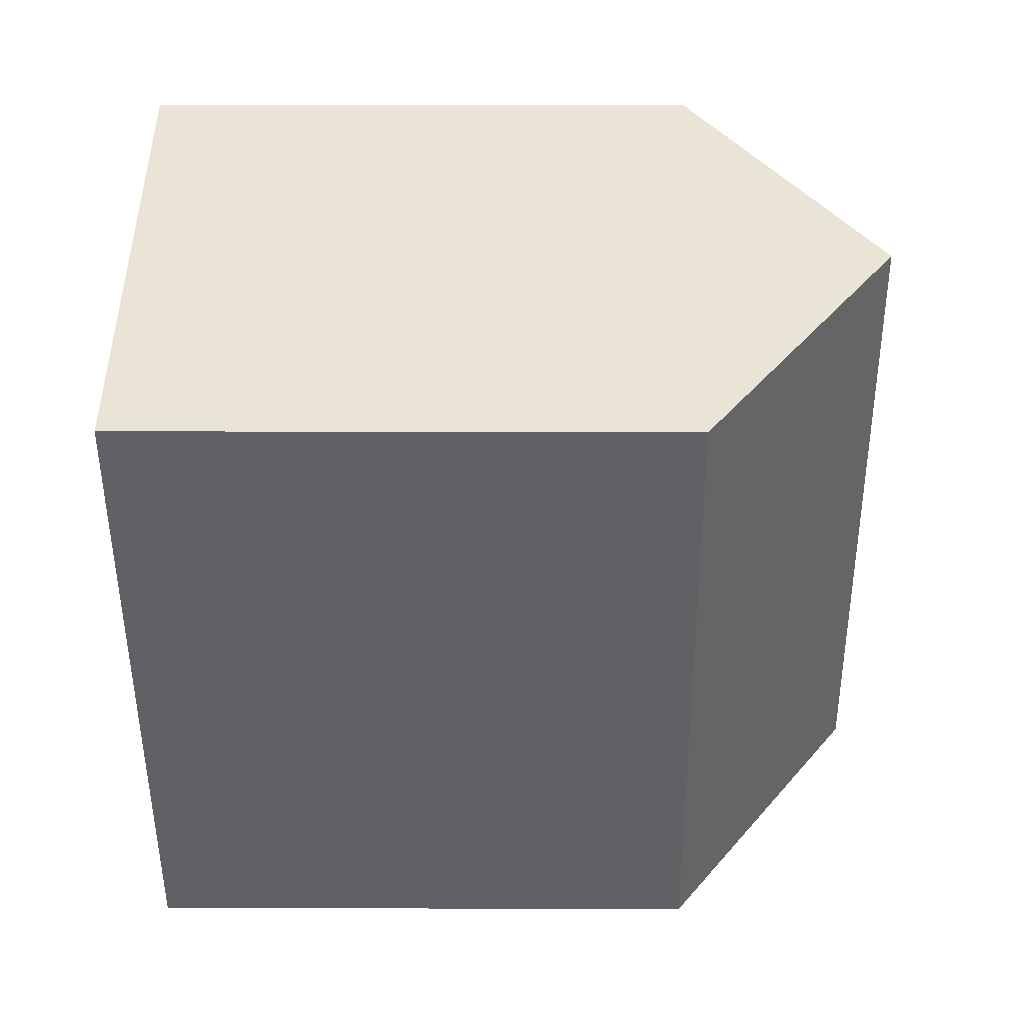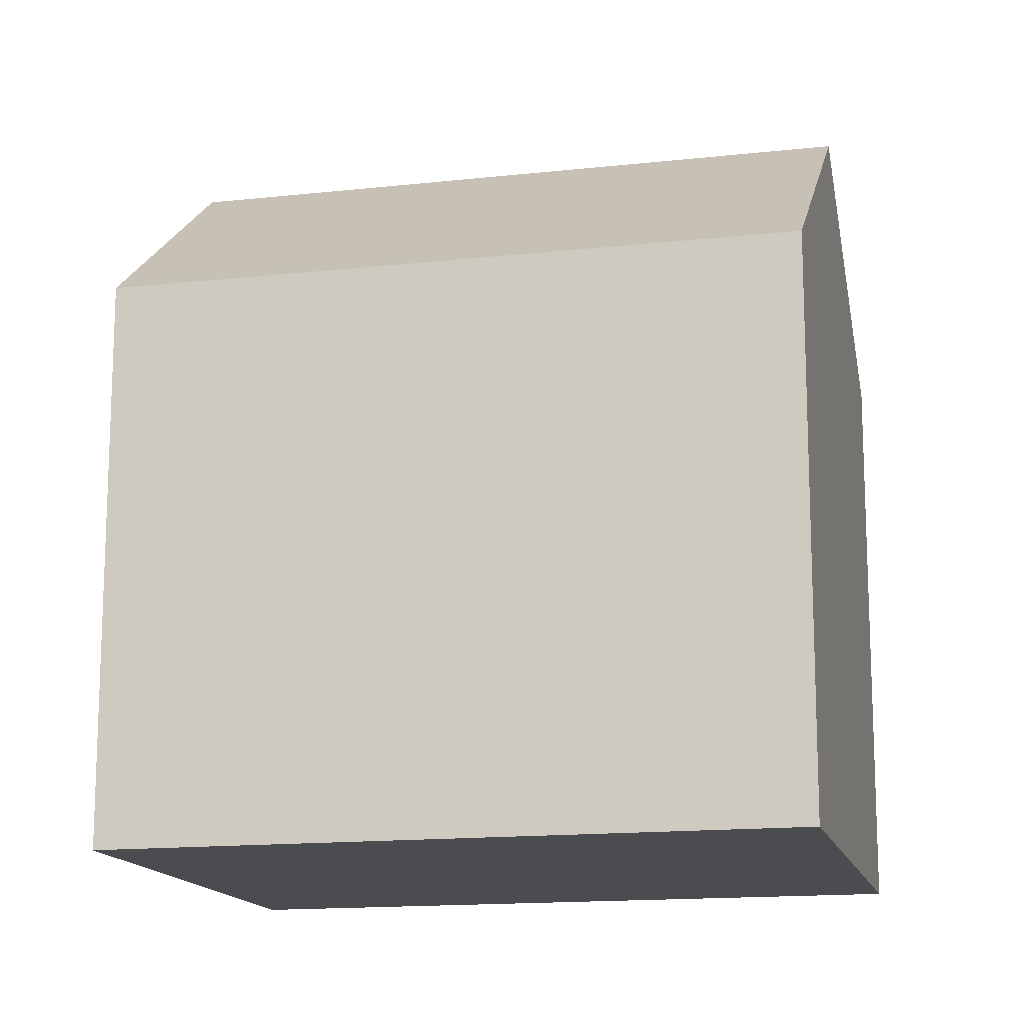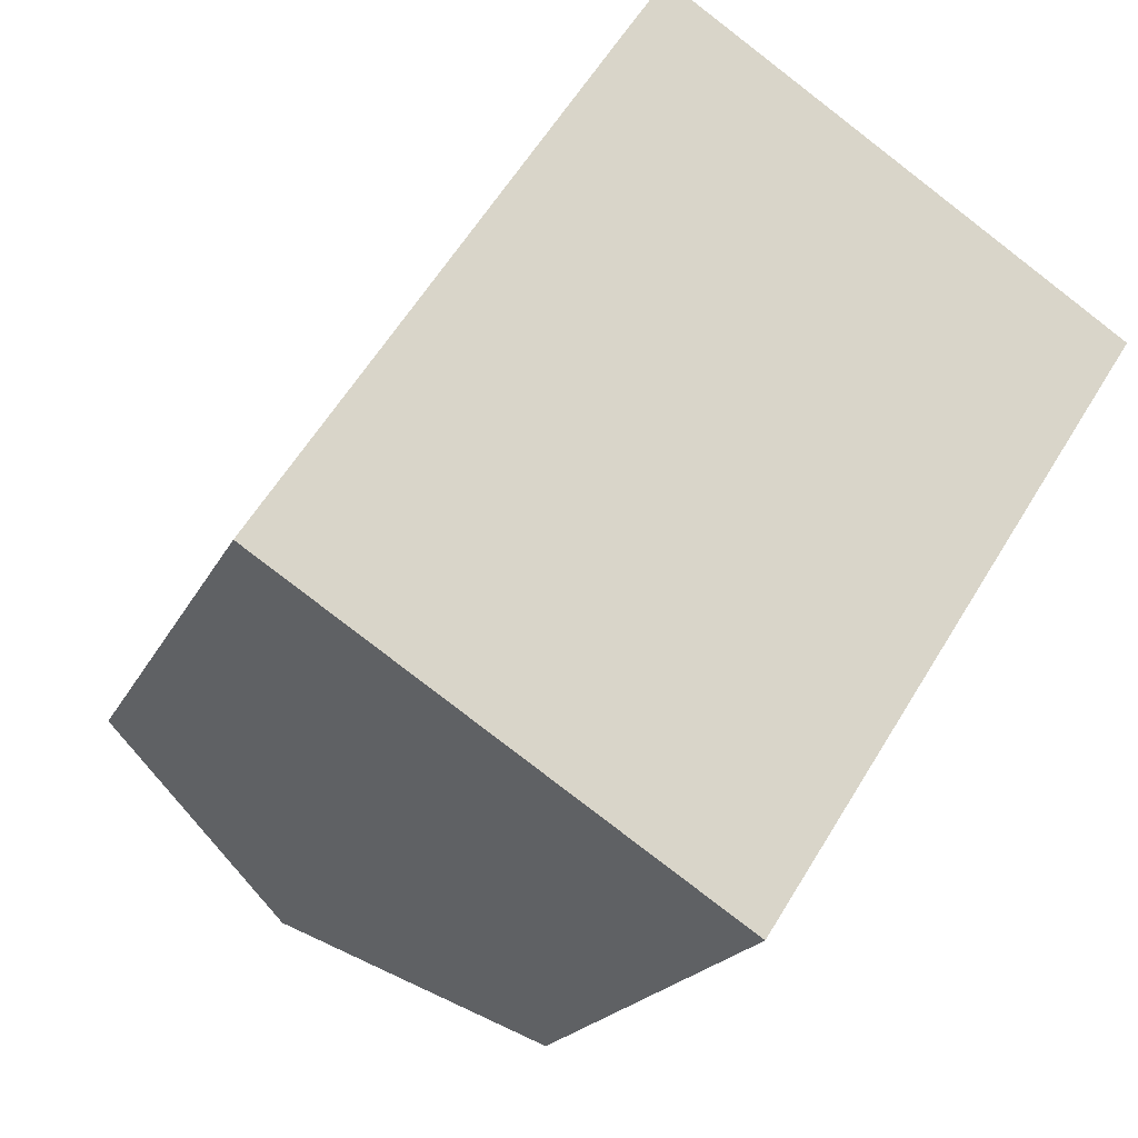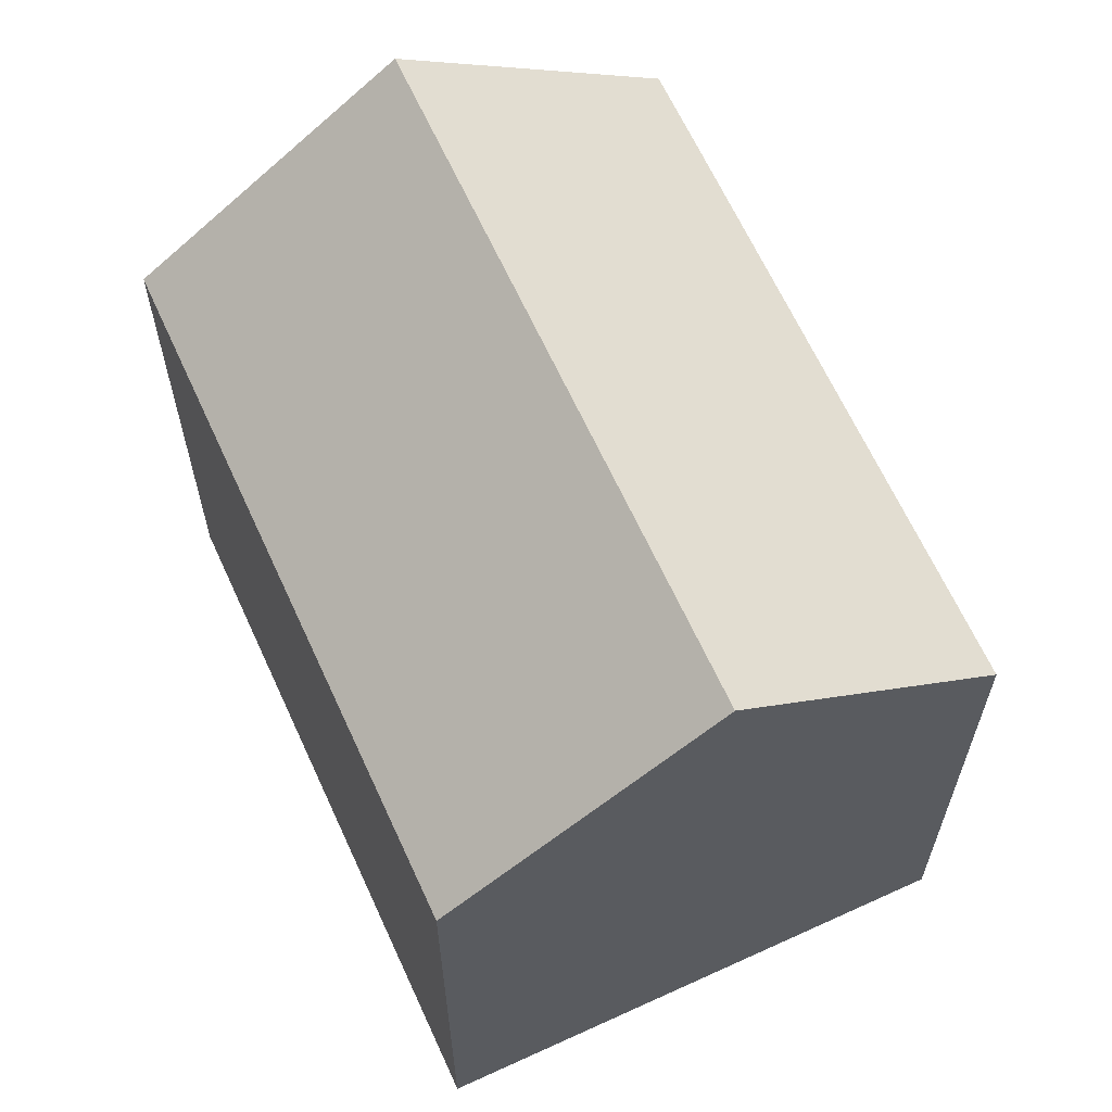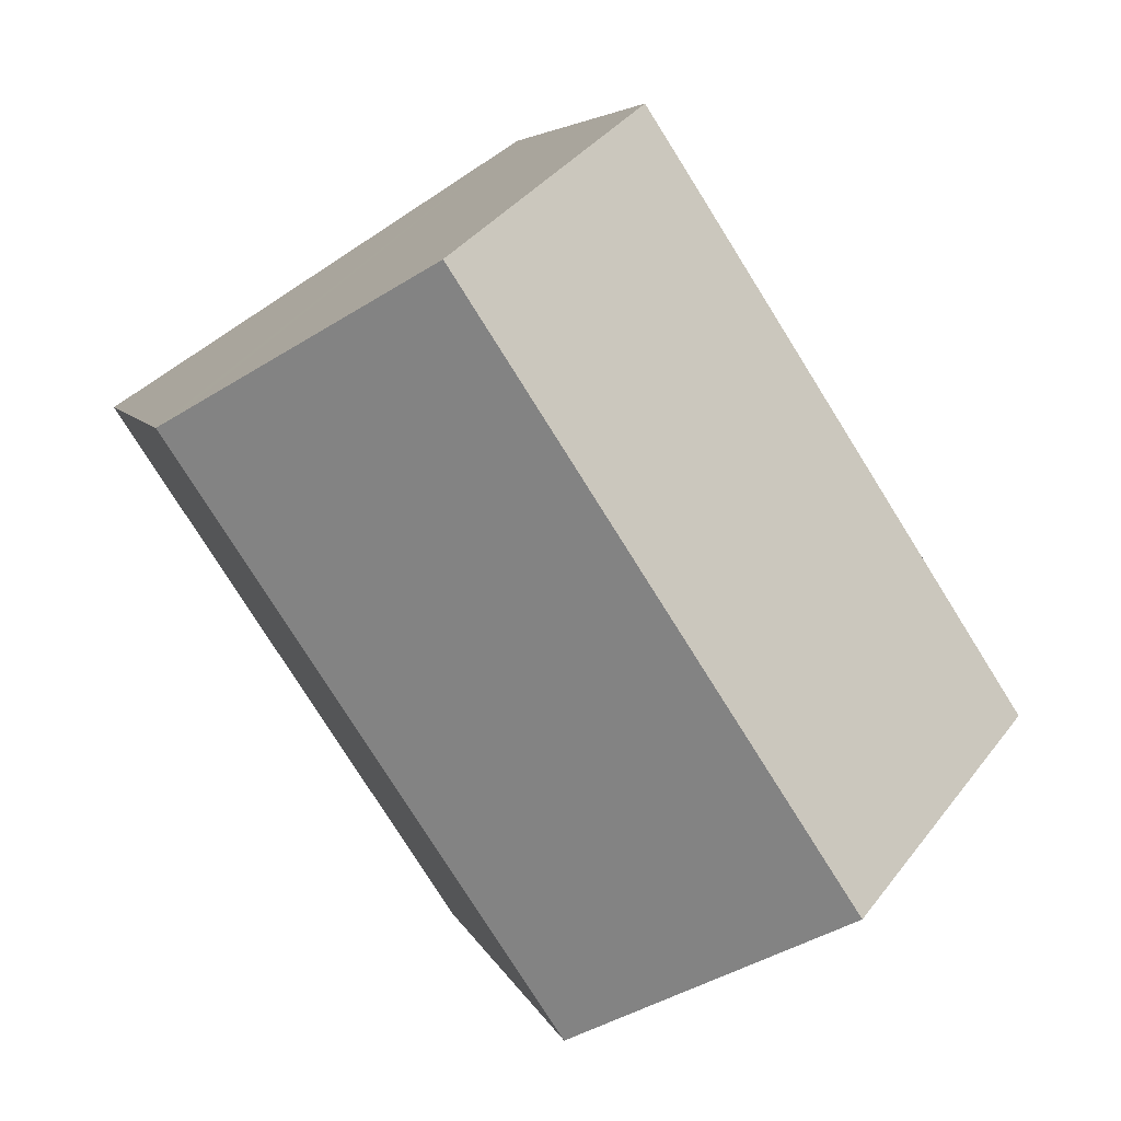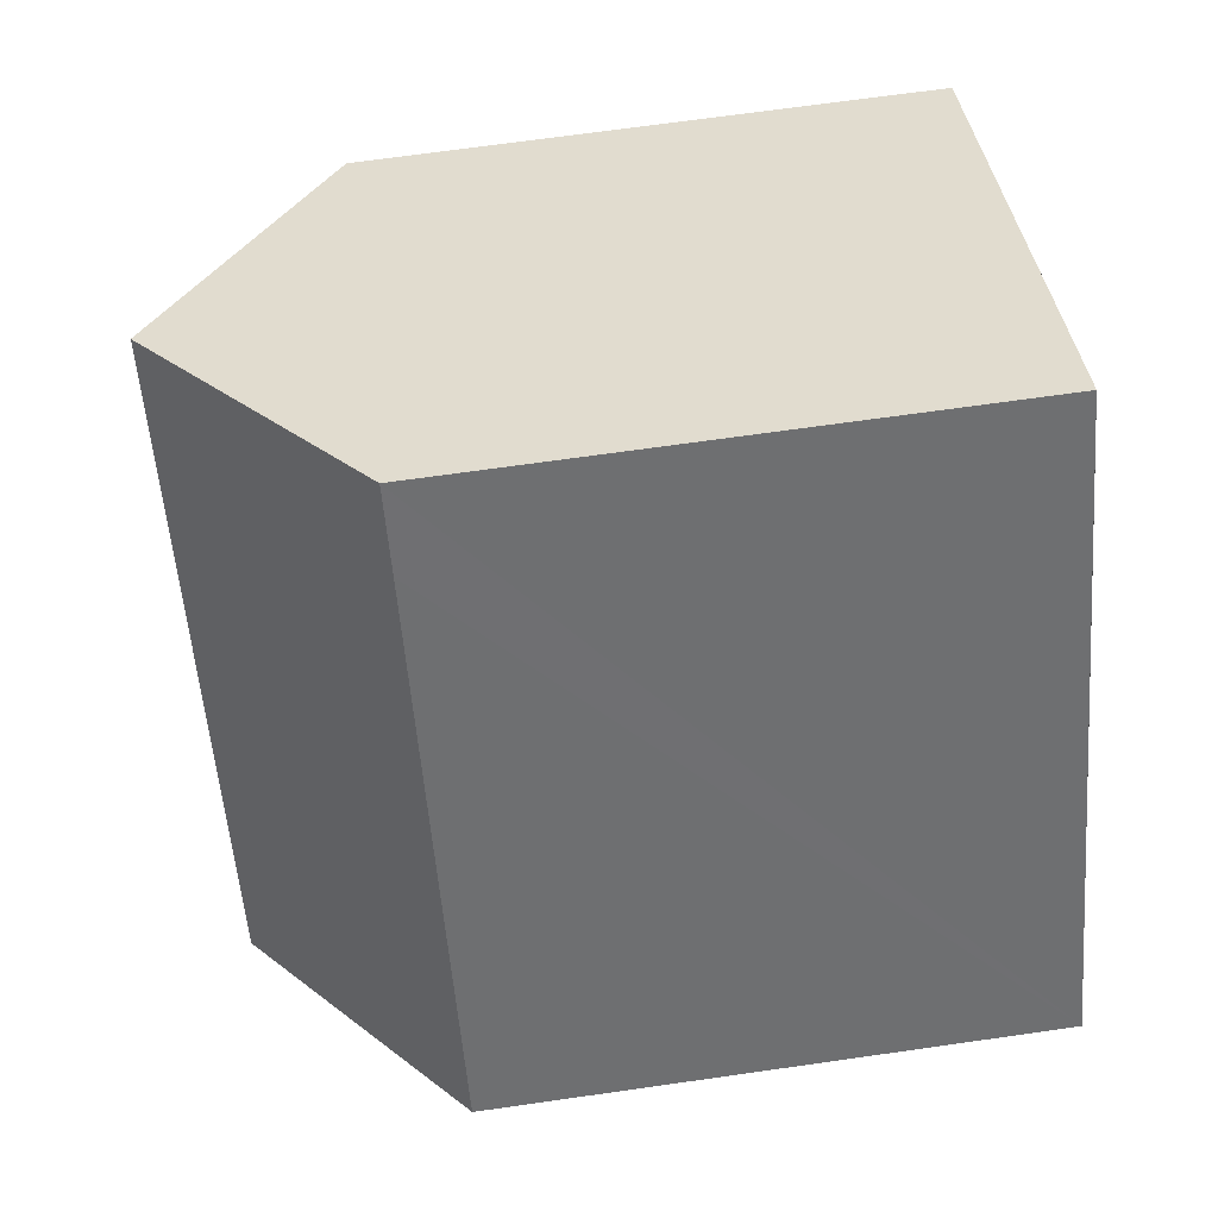
<metadata>
{"format":"obj","ext":"obj","renderer":"f3d","projection":"perspective","resolution":1024,"background":"white","views":[{"elev":9.4,"azim":90.6,"up":"+Z"},{"elev":-14.8,"azim":136.4,"up":"+Y"},{"elev":-18.8,"azim":-18.9,"up":"+Z"},{"elev":65.0,"azim":-171.7,"up":"+Y"},{"elev":5.1,"azim":167.1,"up":"+Z"},{"elev":69.1,"azim":-98.1,"up":"+Z"}]}
</metadata>
<code>
v  2.906 12.68 4.494
v  5.071 17.08 -3.302
v  0 12.69 7.767e-16
v  5.193 12.68 8.035
v  7.347 12.68 11.37
v  8.443 12.69 13.05
v  13.51 17.08 9.738
v  10.15 12.68 -6.61
v  18.19 13.02 6.682
v  18.57 12.69 6.433
v  0 0 0
v  8.443 -7.989e-16 13.05
v  2.906 -2.752e-16 4.494
v  5.193 -4.92e-16 8.035
v  7.347 -6.96e-16 11.37
v  18.57 -3.939e-16 6.433
v  13.51 -5.963e-16 9.738
v  18.19 -4.092e-16 6.682
v  10.15 4.047e-16 -6.61
v  5.071 2.022e-16 -3.302
g defaultobject
f 1 2 3
f 2 1 4
f 2 4 5
f 2 5 6
f 2 6 7
f 8 9 10
f 9 8 7
f 7 8 2
f 11 1 3
f 1 11 4
f 4 11 5
f 5 11 6
f 6 11 12
f 12 11 13
f 12 13 14
f 12 14 15
f 12 7 6
f 7 12 9
f 9 12 10
f 10 12 16
f 16 12 17
f 16 17 18
f 16 8 10
f 8 16 19
f 8 3 2
f 3 8 11
f 11 8 20
f 20 8 19
f 15 17 12
f 17 15 14
f 17 14 18
f 18 14 13
f 18 13 16
f 16 13 19
f 19 13 11
f 19 11 20

</code>
